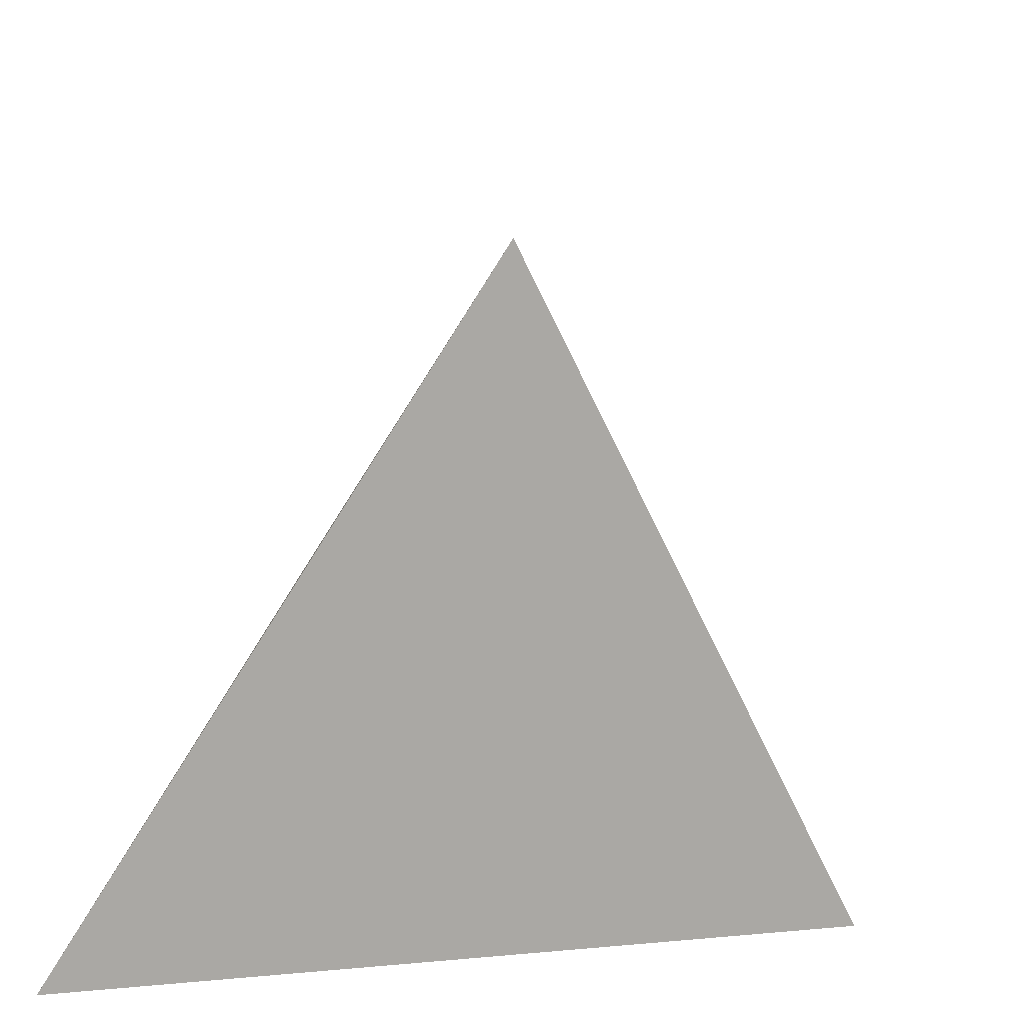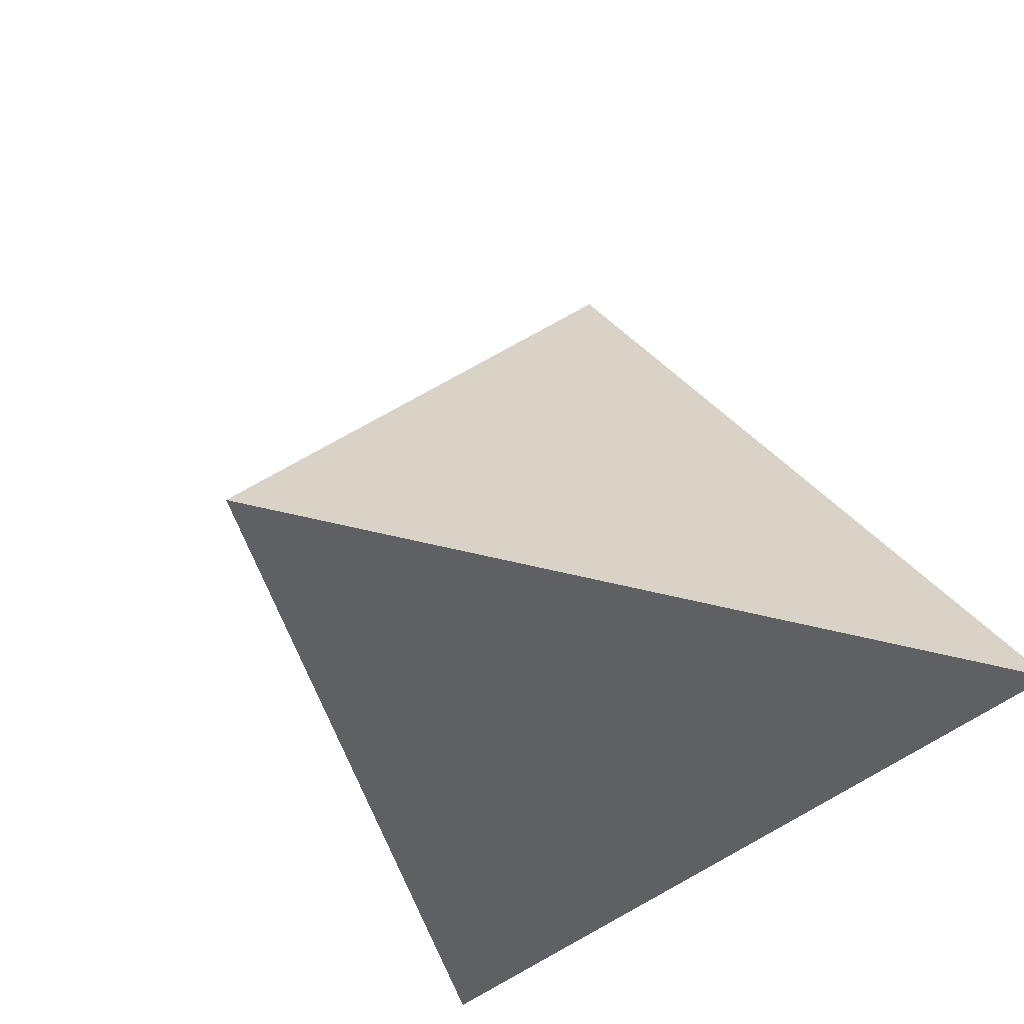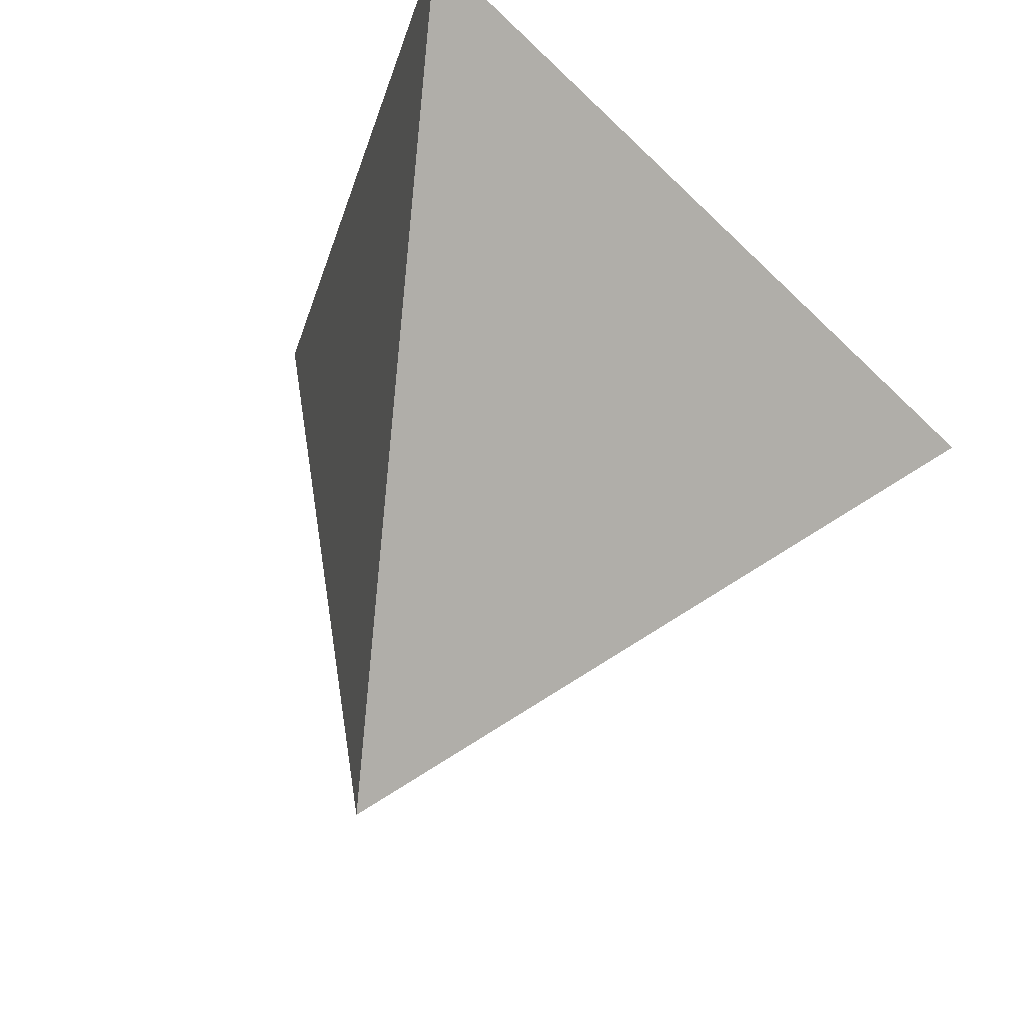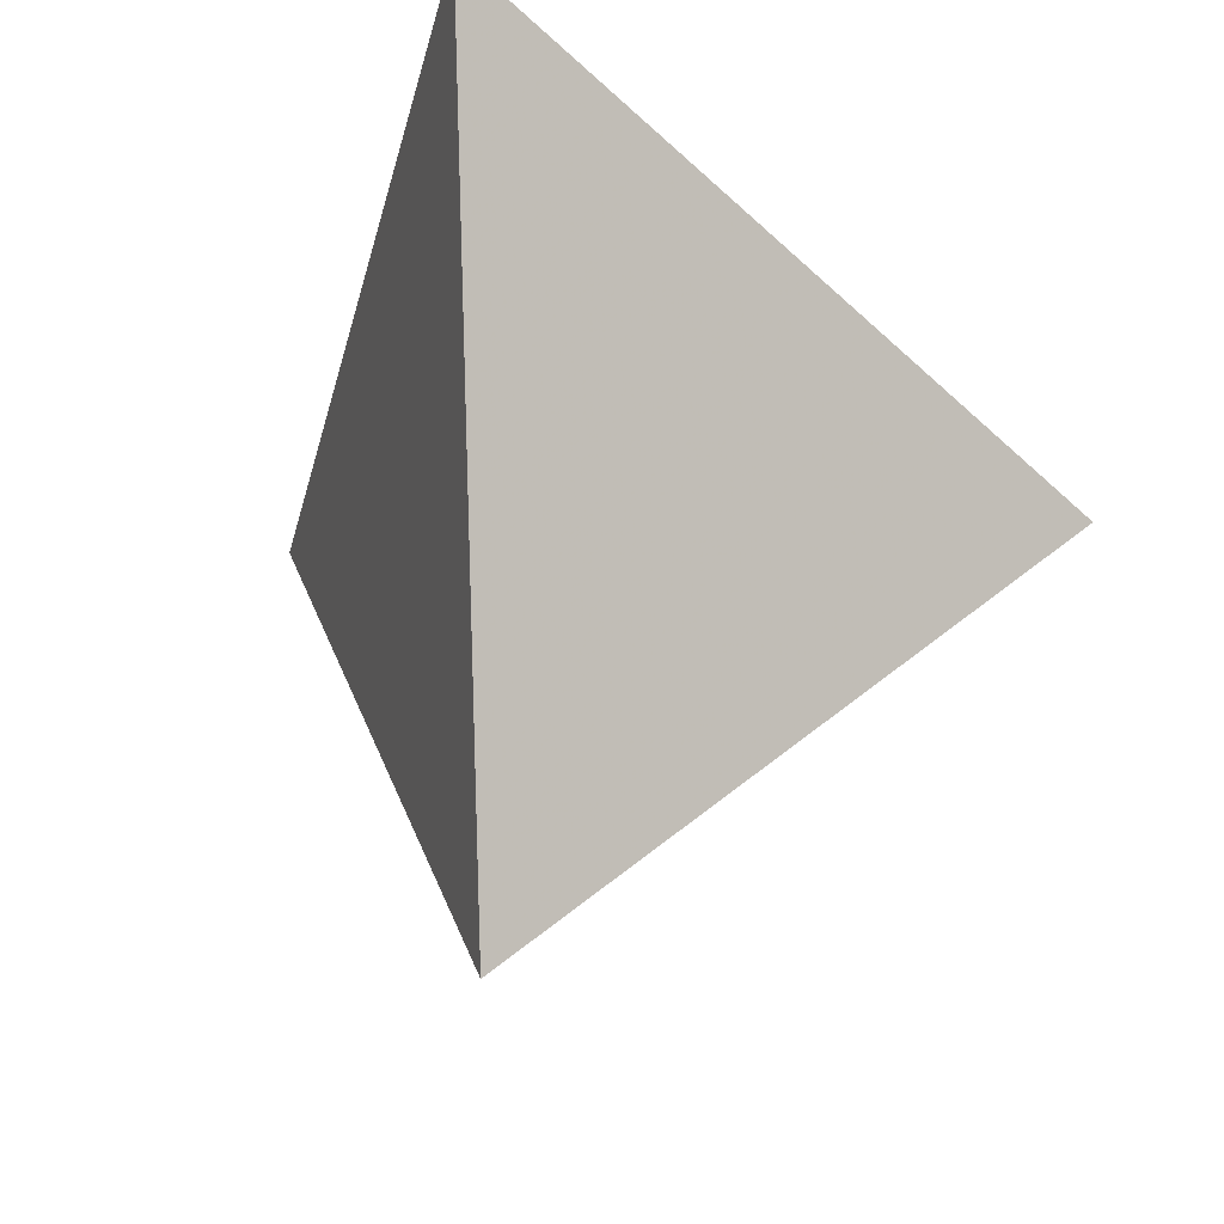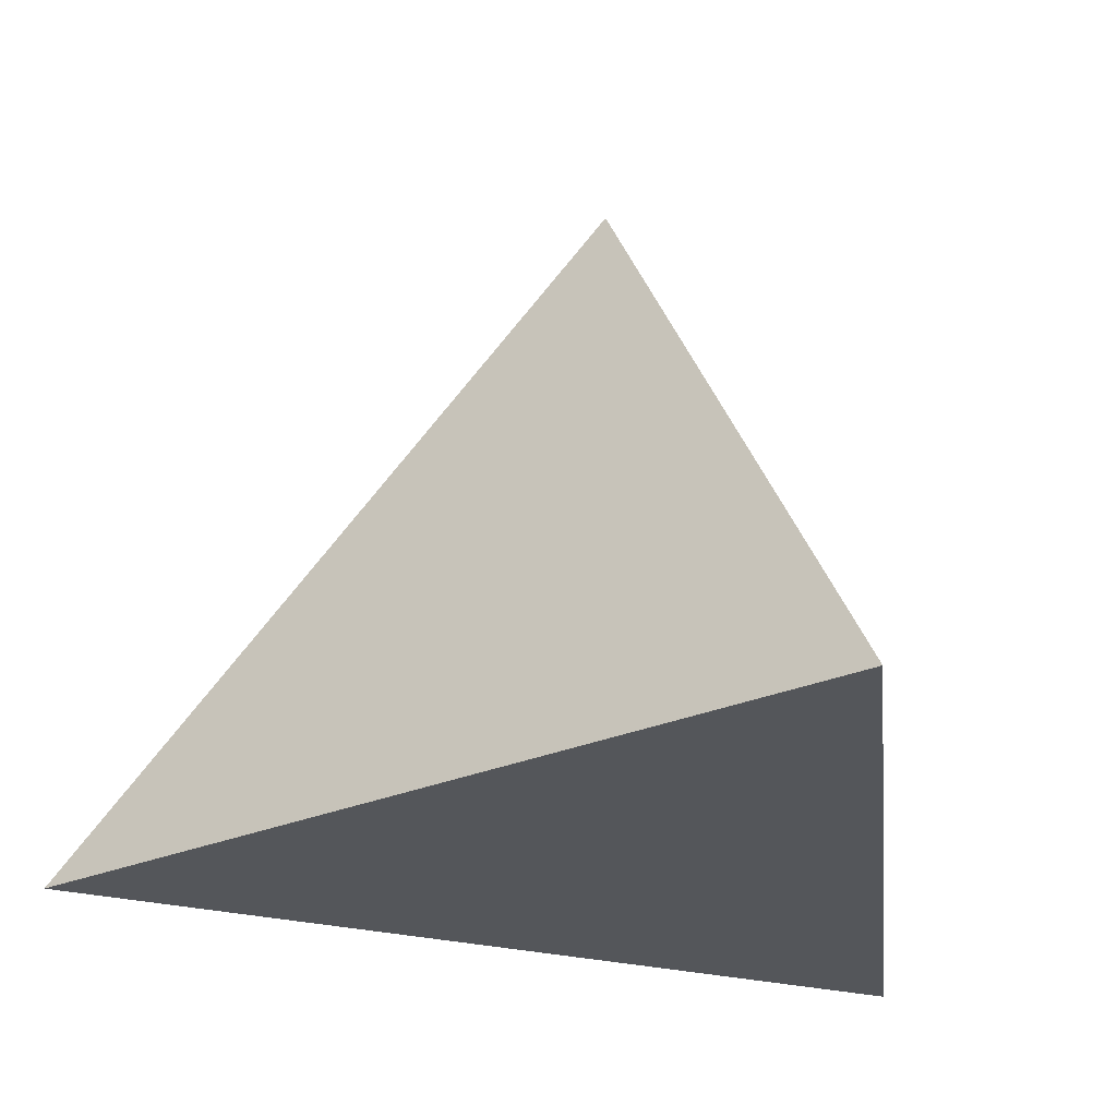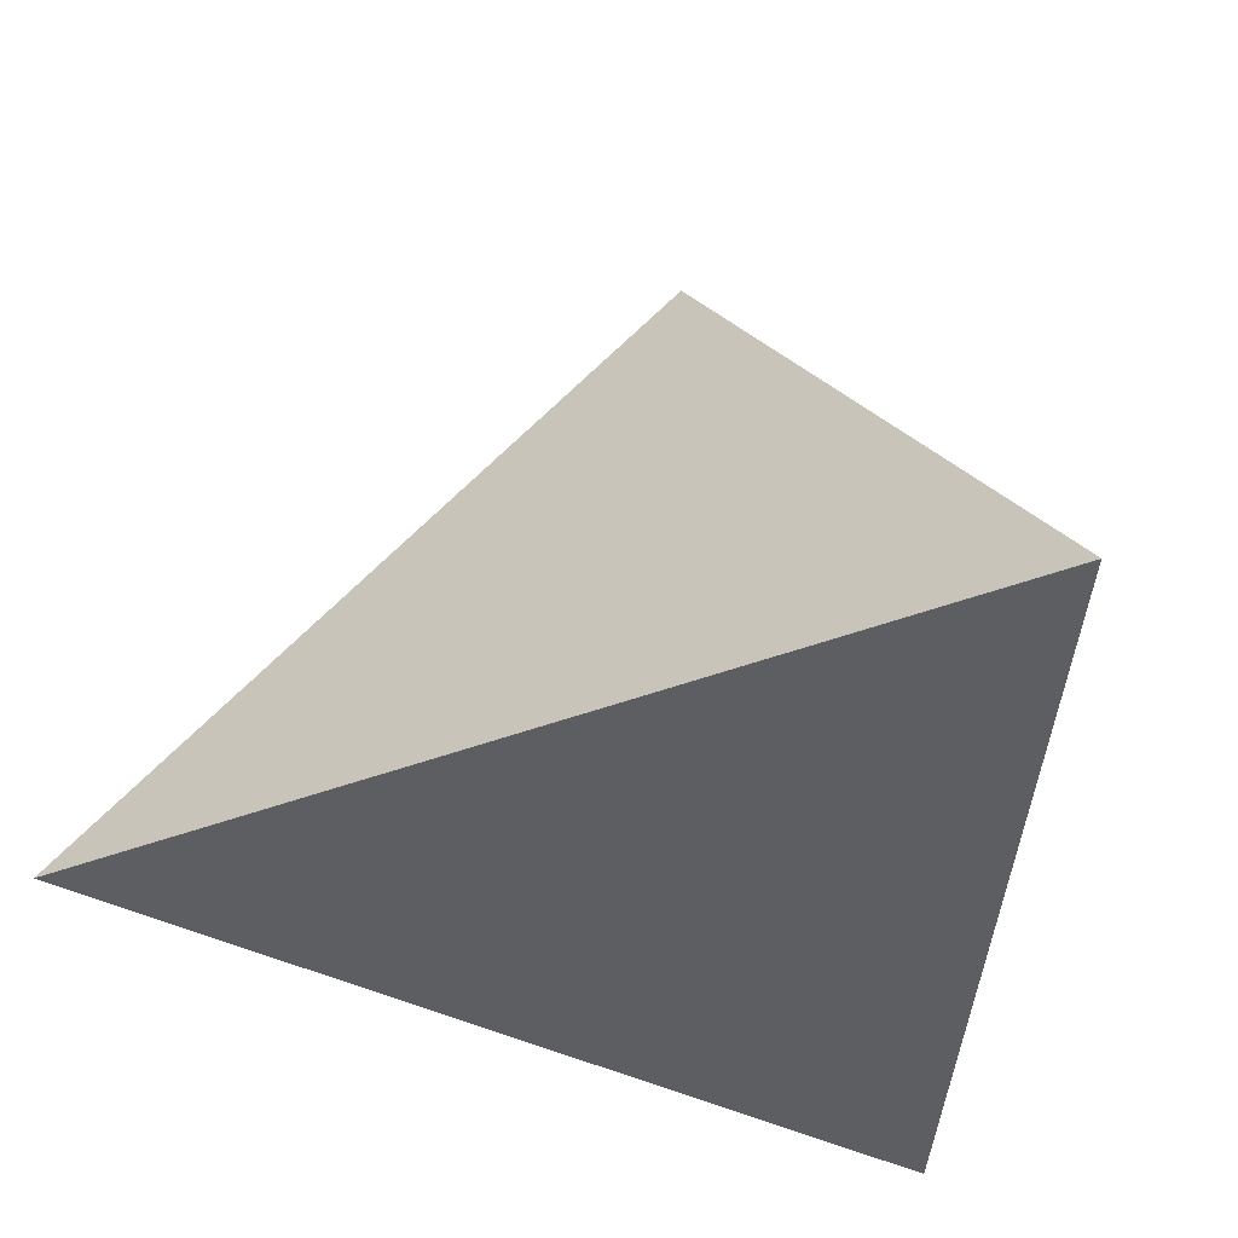
<metadata>
{"format":"obj","ext":"obj","renderer":"f3d","projection":"perspective","resolution":1024,"background":"white","views":[{"elev":-58.3,"azim":172.2,"up":"+Z"},{"elev":-20.6,"azim":-136.0,"up":"+Z"},{"elev":61.2,"azim":-160.8,"up":"+Z"},{"elev":51.6,"azim":-169.5,"up":"+Z"},{"elev":-25.5,"azim":111.7,"up":"+Y"},{"elev":-38.9,"azim":102.0,"up":"+Y"}]}
</metadata>
<code>
v 1 0 2
v 5 0 6
v 6.4 0 0.5
v 4 4.5 2.8
f 3 2 1
f 4 1 2
f 4 2 3
f 4 3 1

</code>
